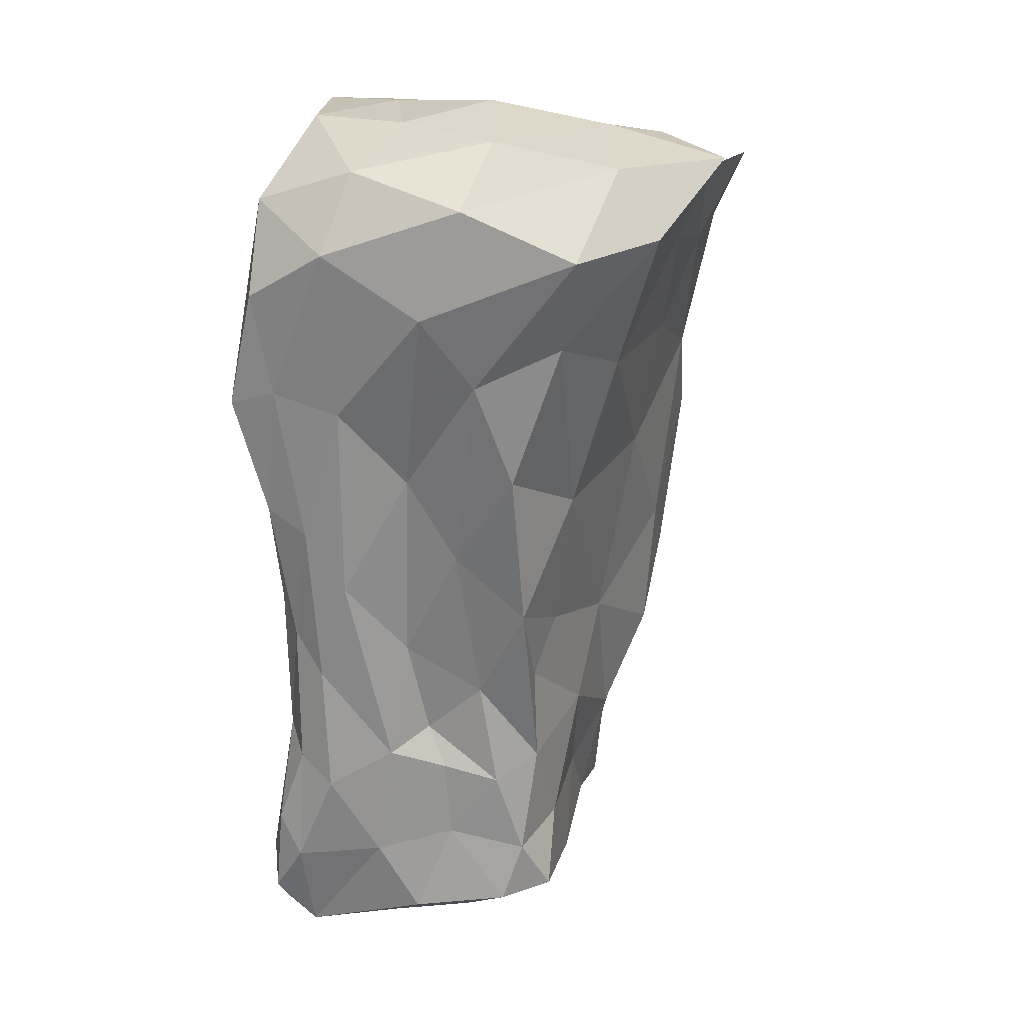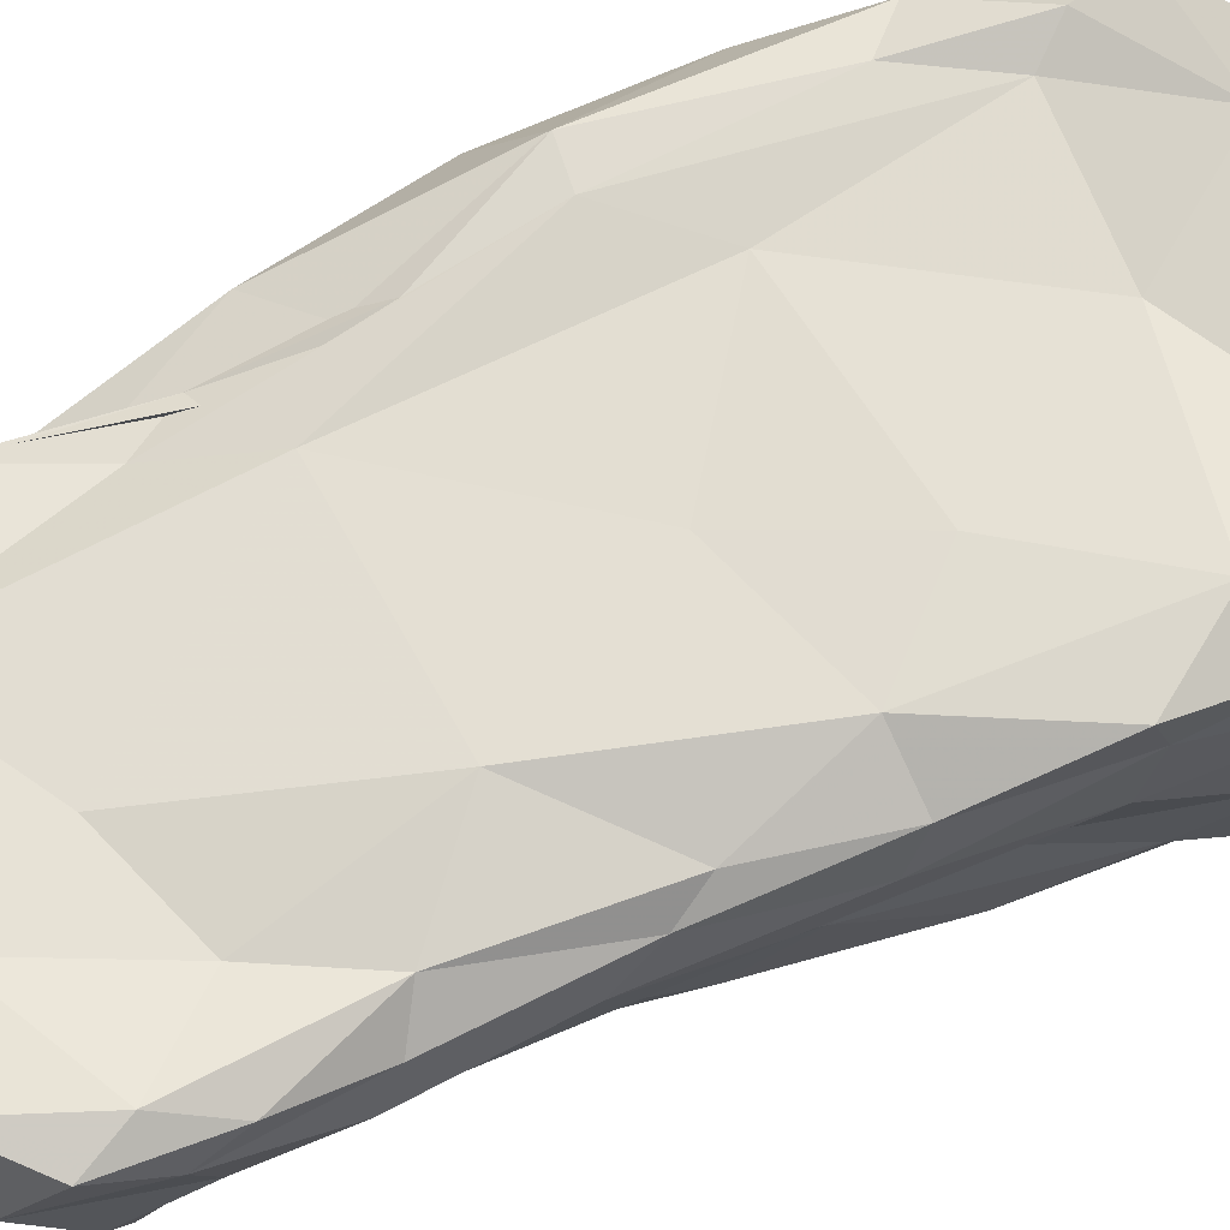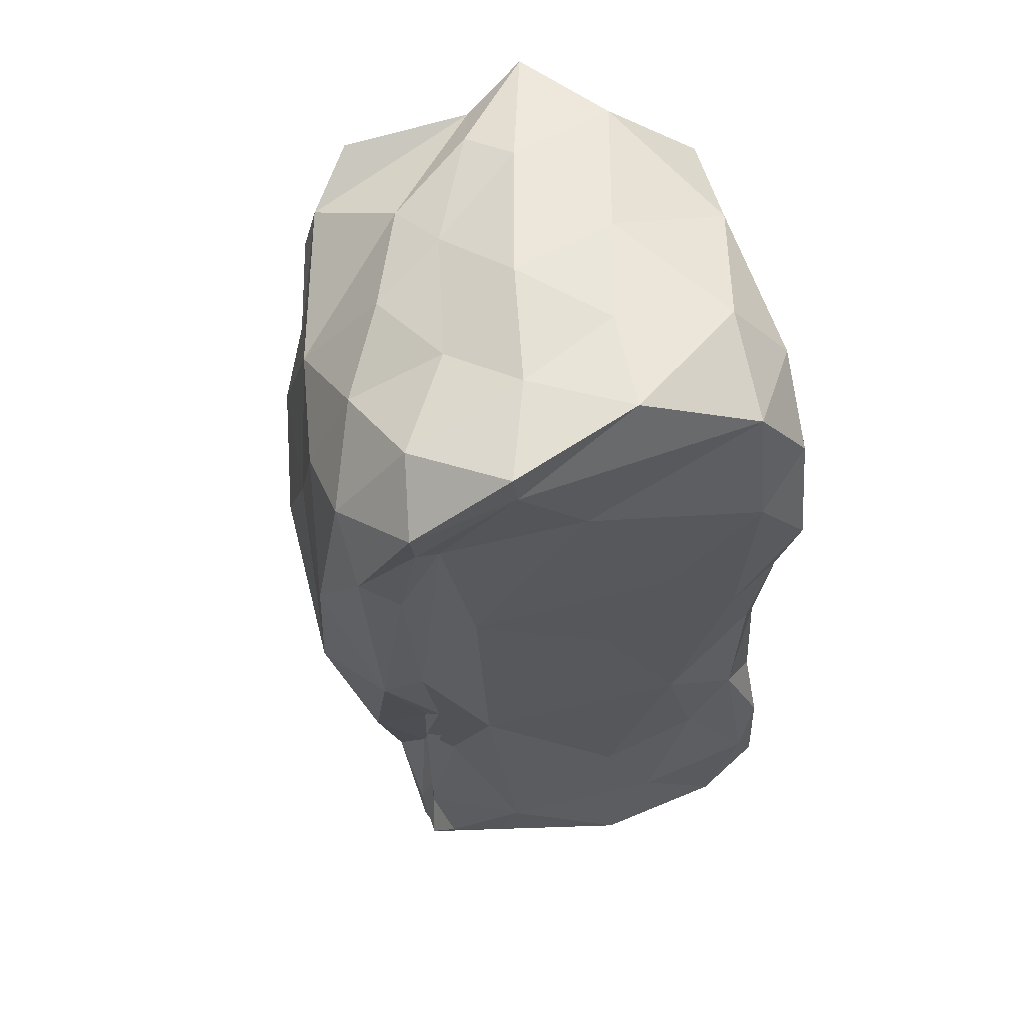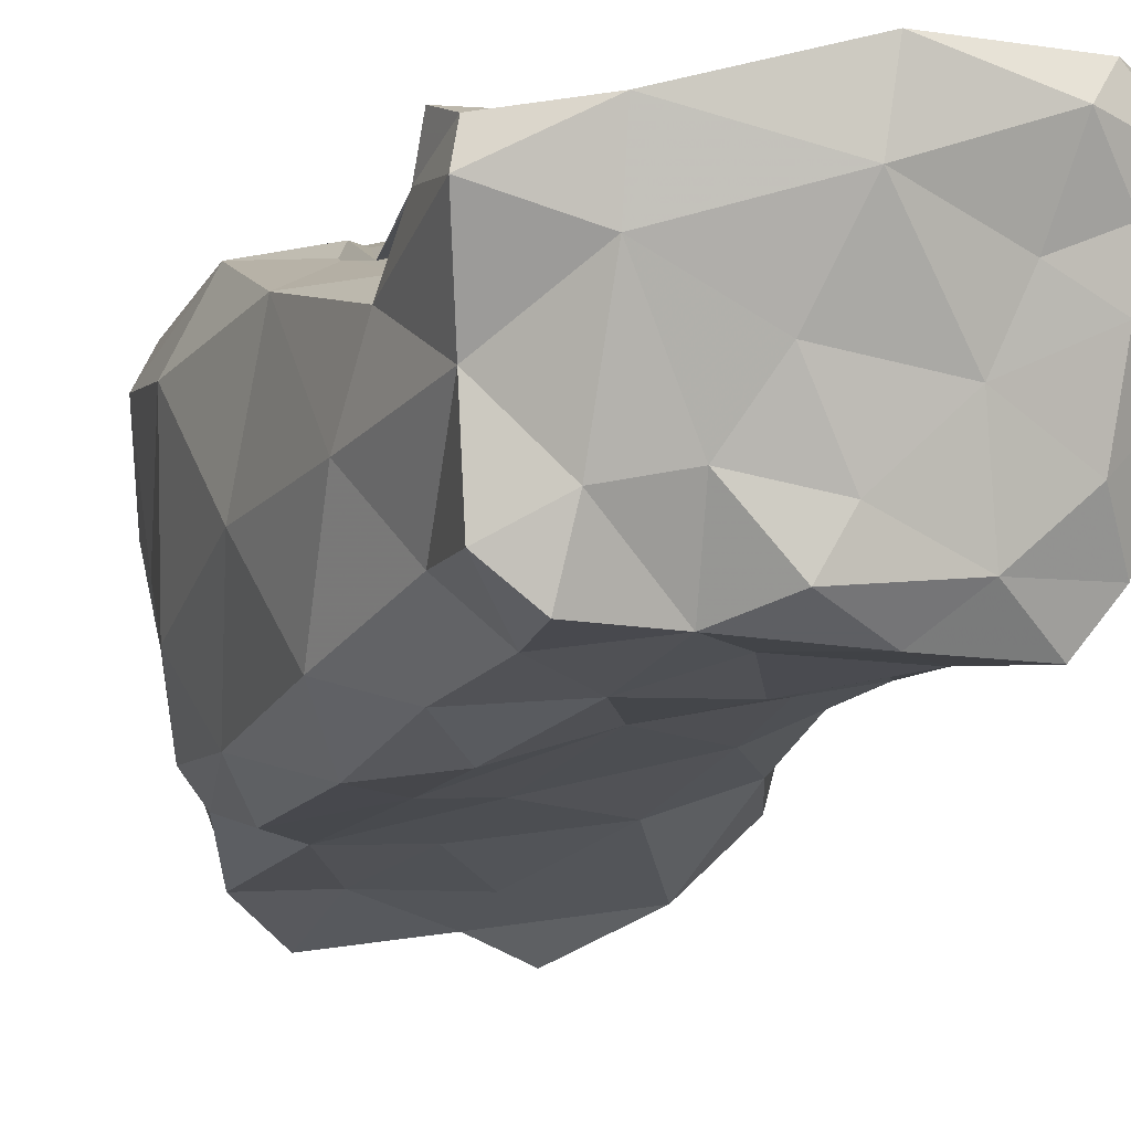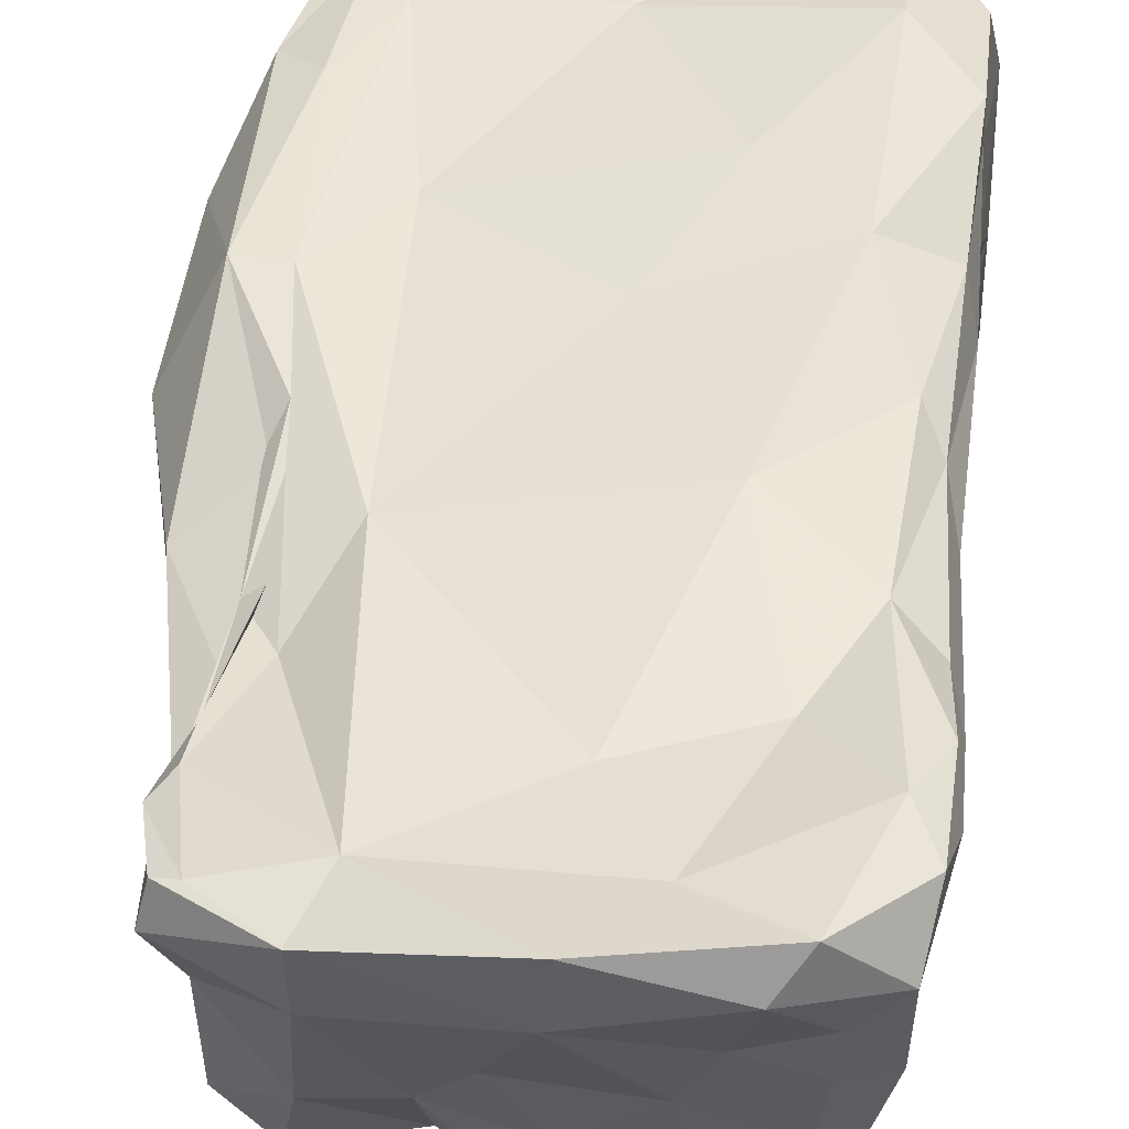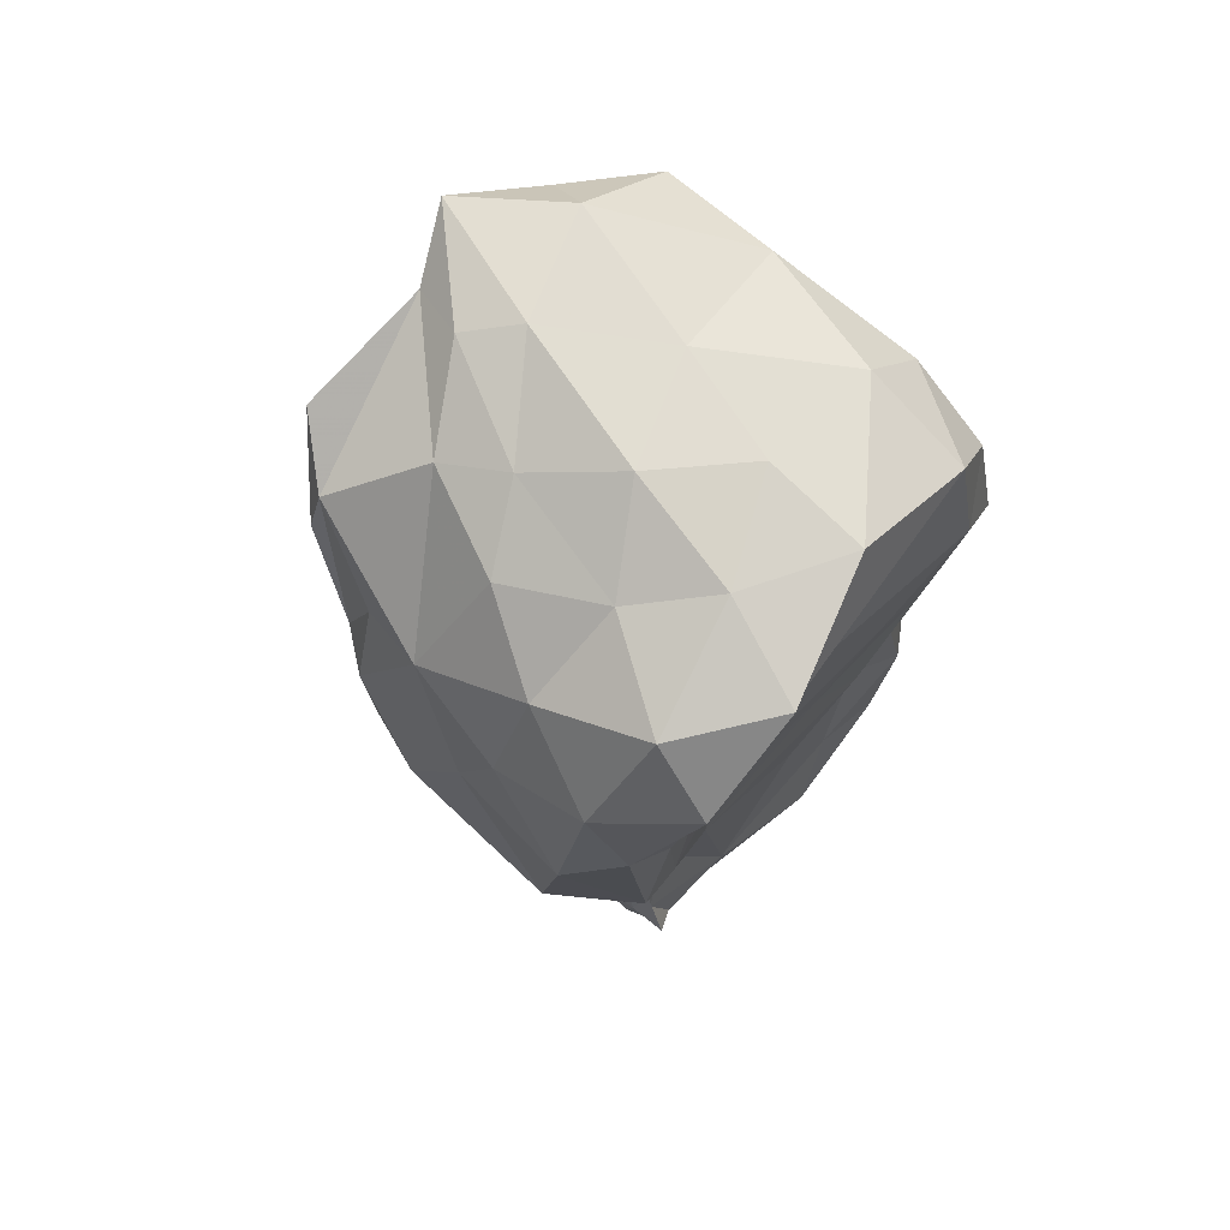
<metadata>
{"format":"obj","ext":"obj","renderer":"f3d","projection":"perspective","resolution":1024,"background":"white","views":[{"elev":25.4,"azim":-74.8,"up":"+Z"},{"elev":70.8,"azim":-111.5,"up":"+Y"},{"elev":58.4,"azim":160.6,"up":"+Z"},{"elev":-7.3,"azim":166.0,"up":"+Y"},{"elev":46.3,"azim":-172.1,"up":"+Y"},{"elev":74.4,"azim":126.7,"up":"+Z"}]}
</metadata>
<code>
v -0.03278 -0.2316 -0.3604
v 0.173 -0.245 -0.4857
v 0.04085 -0.204 -0.562
v 0.2888 -0.2133 -0.5902
v 0.1418 -0.201 -0.6986
v 0.2946 -0.1977 -0.745
v -0.1522 -0.2415 0.1459
v 0.076 -0.2473 -0.1962
v -0.1373 -0.2054 -0.1238
v 0.2706 -0.3059 -0.3167
v 0.344 -0.2528 -0.4139
v 0.3723 -0.1312 -0.7281
v 0.373 -0.1312 -0.5523
v 0.3796 0.04194 -0.7221
v -0.1057 -0.313 0.4182
v 0.1247 -0.3046 0.166
v 0.2843 -0.3218 -0.06346
v 0.3872 -0.3146 -0.1755
v 0.4534 -0.2145 -0.3255
v 0.4543 -0.009721 -0.4695
v 0.1545 -0.3474 0.4047
v 0.2427 -0.397 0.5646
v 0.3342 -0.3553 0.3083
v 0.4235 -0.3455 0.1466
v 0.4874 -0.269 0.007416
v 0.5165 -0.04502 -0.1968
v 0.2816 -0.4748 0.7315
v 0.3932 -0.4026 0.572
v 0.4464 -0.3151 0.3634
v 0.4958 -0.2635 0.3045
v 0.544 -0.1421 0.1008
v 0.3695 -0.3911 0.6684
v 0.4416 -0.2571 0.5387
v -0.1595 -0.2137 -0.5635
v -0.05808 -0.2167 -0.7168
v -0.2365 -0.2221 -0.6926
v 0.0504 -0.1642 -0.7751
v -0.1413 -0.1468 -0.7611
v 0.003734 -0.08063 -0.7826
v -0.2786 -0.1776 -0.05658
v -0.211 -0.1823 -0.2151
v -0.2315 -0.1937 -0.3876
v 0.1491 -0.05177 -0.7706
v 0.2712 -0.07599 -0.7714
v 0.2499 0.1515 -0.8338
v -0.3126 -0.1646 0.2391
v 0.4047 0.2063 -0.7977
v -0.2966 -0.2516 0.505
v 0.4275 0.1309 -0.5496
v 0.02945 -0.3968 0.6307
v -0.2225 -0.4082 0.7003
v 0.4862 0.194 -0.2829
v -0.06993 -0.4923 0.8135
v 0.04939 -0.4447 0.7623
v 0.5277 -0.0379 0.3189
v 0.5659 0.1433 -0.007274
v 0.08748 -0.3466 0.8117
v 0.2003 -0.1548 0.7944
v 0.2476 -0.2655 0.7584
v 0.4708 -0.1457 0.5708
v 0.5173 0.03345 0.5137
v 0.561 0.1798 0.2857
v 0.3373 -0.09478 0.7411
v 0.4366 0.04607 0.6844
v -0.2733 -0.1744 -0.5893
v -0.3002 -0.1411 -0.7015
v -0.2509 -0.05072 -0.768
v 0.07611 0.06361 -0.8141
v -0.1161 0.03295 -0.7999
v 0.008237 0.2207 -0.8739
v -0.2662 -0.08607 -0.2374
v -0.2797 -0.1225 -0.433
v 0.2474 0.2808 -0.8563
v -0.2916 -0.04731 0.05948
v 0.3906 0.2691 -0.7803
v 0.4119 0.2245 -0.6629
v 0.4085 0.2932 -0.7102
v -0.3264 -0.09632 0.4258
v 0.3875 0.1827 -0.4578
v 0.3897 0.2423 -0.5572
v -0.349 -0.288 0.6852
v 0.3874 0.252 -0.202
v 0.3569 0.2301 -0.3211
v -0.1828 -0.3233 0.8112
v 0.4849 0.299 0.06445
v 0.3758 0.286 -0.1374
v 0.02105 -0.2656 0.8355
v 0.1107 -0.009268 0.8449
v 0.5136 0.2016 0.5943
v 0.5049 0.2769 0.4506
v 0.2694 0.0749 0.78
v 0.3902 0.2363 0.7652
v -0.2992 -0.03182 -0.557
v -0.3358 0.03103 -0.7274
v -0.2674 0.1014 -0.8008
v -0.165 0.1522 -0.8207
v -0.2703 0.1955 -0.8147
v -0.274 0.01891 -0.3321
v -0.2962 -0.01965 -0.4065
v -0.2014 0.2914 -0.871
v -0.007808 0.3486 -0.8843
v -0.2847 0.057 -0.1524
v 0.3569 0.2746 -0.7827
v 0.2103 0.2977 -0.7515
v -0.2885 0.04861 0.207
v 0.3939 0.2537 -0.6257
v 0.3332 0.2265 -0.4463
v -0.3439 0.0007802 0.5516
v 0.3887 0.215 -0.3666
v 0.4085 0.3026 0.05972
v -0.3125 -0.06926 0.7504
v 0.4364 0.3049 0.389
v -0.0919 -0.06731 0.8194
v -0.01992 0.1276 0.8241
v 0.4235 0.3503 0.6731
v 0.4099 0.3315 0.5871
v 0.1674 0.1979 0.8182
v 0.2455 0.3663 0.7949
v -0.3448 0.1084 -0.595
v -0.3382 0.2574 -0.8026
v -0.3273 0.08175 -0.3733
v -0.3629 0.2001 -0.4446
v -0.366 0.273 -0.6244
v -0.352 0.3329 -0.7216
v -0.2451 0.3505 -0.8328
v -0.3108 0.3493 -0.6442
v -0.3373 0.1634 -0.01299
v -0.3412 0.2167 -0.2054
v -0.1048 0.3235 -0.7608
v -0.1968 0.3034 -0.5269
v -0.3341 0.1651 0.3495
v -0.3398 0.2382 0.09741
v -0.01043 0.2975 -0.6041
v 0.2669 0.2773 -0.2872
v -0.337 0.1852 0.6558
v -0.325 0.2942 0.3757
v -0.07164 0.3545 0.2608
v 0.03314 0.3225 0.0307
v 0.2941 0.2959 0.1993
v -0.2325 0.1592 0.7843
v -0.319 0.3336 0.5613
v -0.215 0.3462 0.7147
v -0.2226 0.3891 0.4817
v 0.09246 0.3288 0.5278
v 0.3605 0.3071 0.5324
v 0.004373 0.3102 0.8202
v 0.2315 0.3511 0.7079
v -0.3396 0.2677 -0.4021
v -0.353 0.3163 -0.5472
v -0.3178 0.2756 -0.1298
v -0.2743 0.3116 -0.3647
v -0.3192 0.3186 0.1334
v -0.2843 0.3116 -0.07042
v -0.1185 0.3361 -0.2406
v -0.3225 0.3802 0.349
v -0.2143 0.3636 0.1222
f 1 2 3
f 2 4 5
f 3 2 5
f 4 6 5
f 7 8 9
f 1 9 8
f 1 8 2
f 2 8 10
f 10 11 2
f 2 11 4
f 12 6 4
f 12 4 13
f 13 4 11
f 13 14 12
f 7 15 16
f 8 7 16
f 16 17 8
f 8 17 10
f 17 18 10
f 10 18 11
f 18 19 11
f 11 19 13
f 13 19 20
f 14 13 20
f 16 15 21
f 21 22 23
f 21 23 16
f 16 23 17
f 23 24 17
f 17 24 18
f 24 25 18
f 18 25 19
f 19 25 26
f 20 19 26
f 22 27 28
f 23 22 28
f 28 29 23
f 23 29 24
f 30 31 25
f 30 25 29
f 29 25 24
f 25 31 26
f 28 27 32
f 29 28 32
f 33 29 32
f 29 33 30
f 34 35 36
f 35 37 38
f 36 35 38
f 37 39 38
f 40 41 42
f 3 35 34
f 1 3 34
f 1 34 42
f 1 42 41
f 5 35 3
f 37 35 5
f 37 43 39
f 5 43 37
f 5 44 43
f 5 6 44
f 44 45 43
f 9 41 40
f 9 40 7
f 7 40 46
f 9 1 41
f 12 44 6
f 44 12 14
f 44 14 45
f 45 14 47
f 15 7 48
f 48 7 46
f 20 49 14
f 49 47 14
f 50 21 15
f 50 15 51
f 51 15 48
f 21 50 22
f 26 52 20
f 52 49 20
f 51 53 54
f 50 51 54
f 54 22 50
f 27 22 54
f 30 55 31
f 31 55 56
f 31 56 26
f 26 56 52
f 54 53 57
f 57 58 59
f 54 57 59
f 54 59 32
f 54 32 27
f 32 60 33
f 59 60 32
f 61 62 55
f 60 61 55
f 60 55 30
f 60 30 33
f 55 62 56
f 59 58 63
f 60 59 63
f 64 60 63
f 60 64 61
f 65 34 36
f 66 65 36
f 36 38 66
f 38 67 66
f 39 68 69
f 39 69 38
f 38 69 67
f 68 70 69
f 71 40 42
f 72 71 42
f 42 65 72
f 34 65 42
f 43 68 39
f 68 43 45
f 68 45 70
f 70 45 73
f 46 40 74
f 74 40 71
f 75 47 76
f 75 73 47
f 73 45 47
f 76 77 75
f 48 46 78
f 78 46 74
f 49 76 47
f 79 76 49
f 76 79 80
f 77 76 80
f 51 48 81
f 81 48 78
f 52 79 49
f 82 79 52
f 79 82 83
f 80 79 83
f 53 51 84
f 84 51 81
f 82 85 86
f 82 52 85
f 52 56 85
f 82 86 83
f 87 57 53
f 84 87 53
f 58 87 88
f 57 87 58
f 89 62 61
f 90 62 89
f 62 90 85
f 56 62 85
f 91 63 58
f 88 91 58
f 63 91 64
f 64 91 92
f 64 92 89
f 61 64 89
f 93 65 66
f 94 93 66
f 66 67 94
f 67 95 94
f 96 97 95
f 96 95 69
f 69 95 67
f 69 70 96
f 98 71 72
f 99 98 72
f 72 93 99
f 65 93 72
f 96 100 97
f 100 96 70
f 100 70 101
f 101 70 73
f 74 71 102
f 102 71 98
f 103 73 75
f 103 104 73
f 104 101 73
f 75 77 103
f 78 74 105
f 105 74 102
f 104 106 107
f 103 106 104
f 106 103 77
f 80 106 77
f 81 78 108
f 108 78 105
f 107 109 110
f 106 109 107
f 109 106 80
f 83 109 80
f 84 81 111
f 111 81 108
f 86 110 109
f 86 85 110
f 85 112 110
f 86 109 83
f 113 87 84
f 111 113 84
f 88 113 114
f 87 113 88
f 115 90 89
f 116 90 115
f 90 116 112
f 85 90 112
f 117 91 88
f 114 117 88
f 91 117 92
f 92 117 118
f 92 118 115
f 89 92 115
f 93 94 119
f 94 95 120
f 119 94 120
f 95 97 120
f 98 99 121
f 122 119 123
f 121 119 122
f 121 93 119
f 121 99 93
f 120 123 119
f 124 123 120
f 124 125 126
f 120 125 124
f 120 100 125
f 120 97 100
f 100 101 125
f 102 98 121
f 127 102 121
f 121 128 127
f 122 128 121
f 126 129 130
f 125 129 126
f 129 125 101
f 104 129 101
f 105 102 127
f 131 105 127
f 127 132 131
f 128 132 127
f 129 133 130
f 133 129 104
f 133 104 134
f 134 104 107
f 108 105 131
f 135 108 131
f 131 136 135
f 132 136 131
f 137 138 139
f 139 138 134
f 139 134 110
f 110 134 107
f 111 108 135
f 140 111 135
f 141 135 136
f 141 142 135
f 142 140 135
f 142 143 144
f 141 143 142
f 137 144 143
f 137 139 144
f 139 145 144
f 145 139 110
f 112 145 110
f 113 111 140
f 114 113 140
f 114 140 146
f 146 140 142
f 146 142 147
f 142 144 147
f 116 115 147
f 116 147 145
f 145 147 144
f 116 145 112
f 117 114 146
f 118 117 146
f 147 118 146
f 118 147 115
f 122 123 148
f 123 124 149
f 148 123 149
f 124 126 149
f 128 122 148
f 150 128 148
f 150 148 151
f 148 149 151
f 151 149 126
f 130 151 126
f 132 128 150
f 152 132 150
f 152 150 153
f 150 151 153
f 130 133 154
f 130 154 151
f 151 154 153
f 133 134 154
f 136 132 152
f 155 136 152
f 155 152 156
f 152 153 156
f 138 137 156
f 138 156 154
f 154 156 153
f 138 154 134
f 141 136 155
f 143 141 155
f 156 143 155
f 143 156 137

</code>
